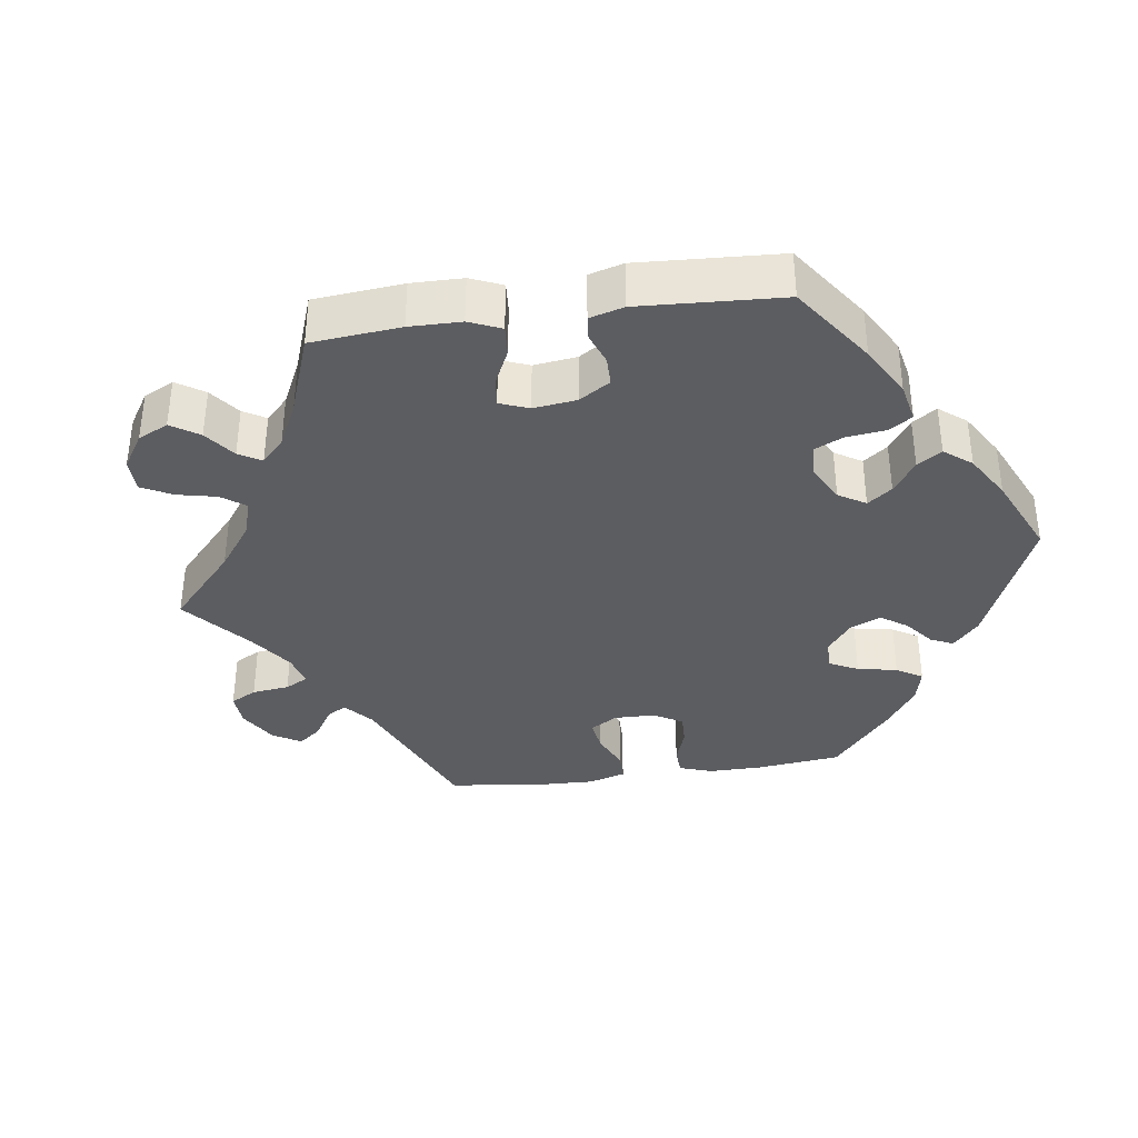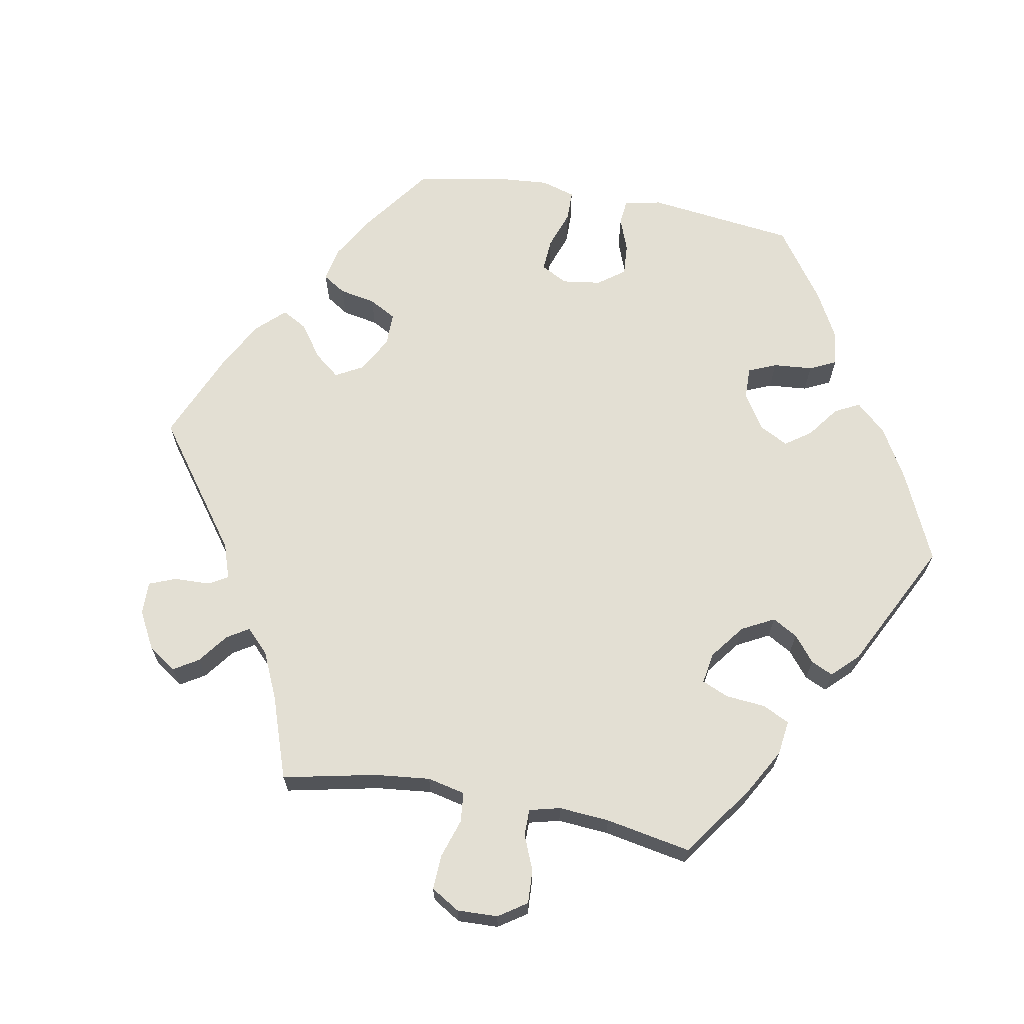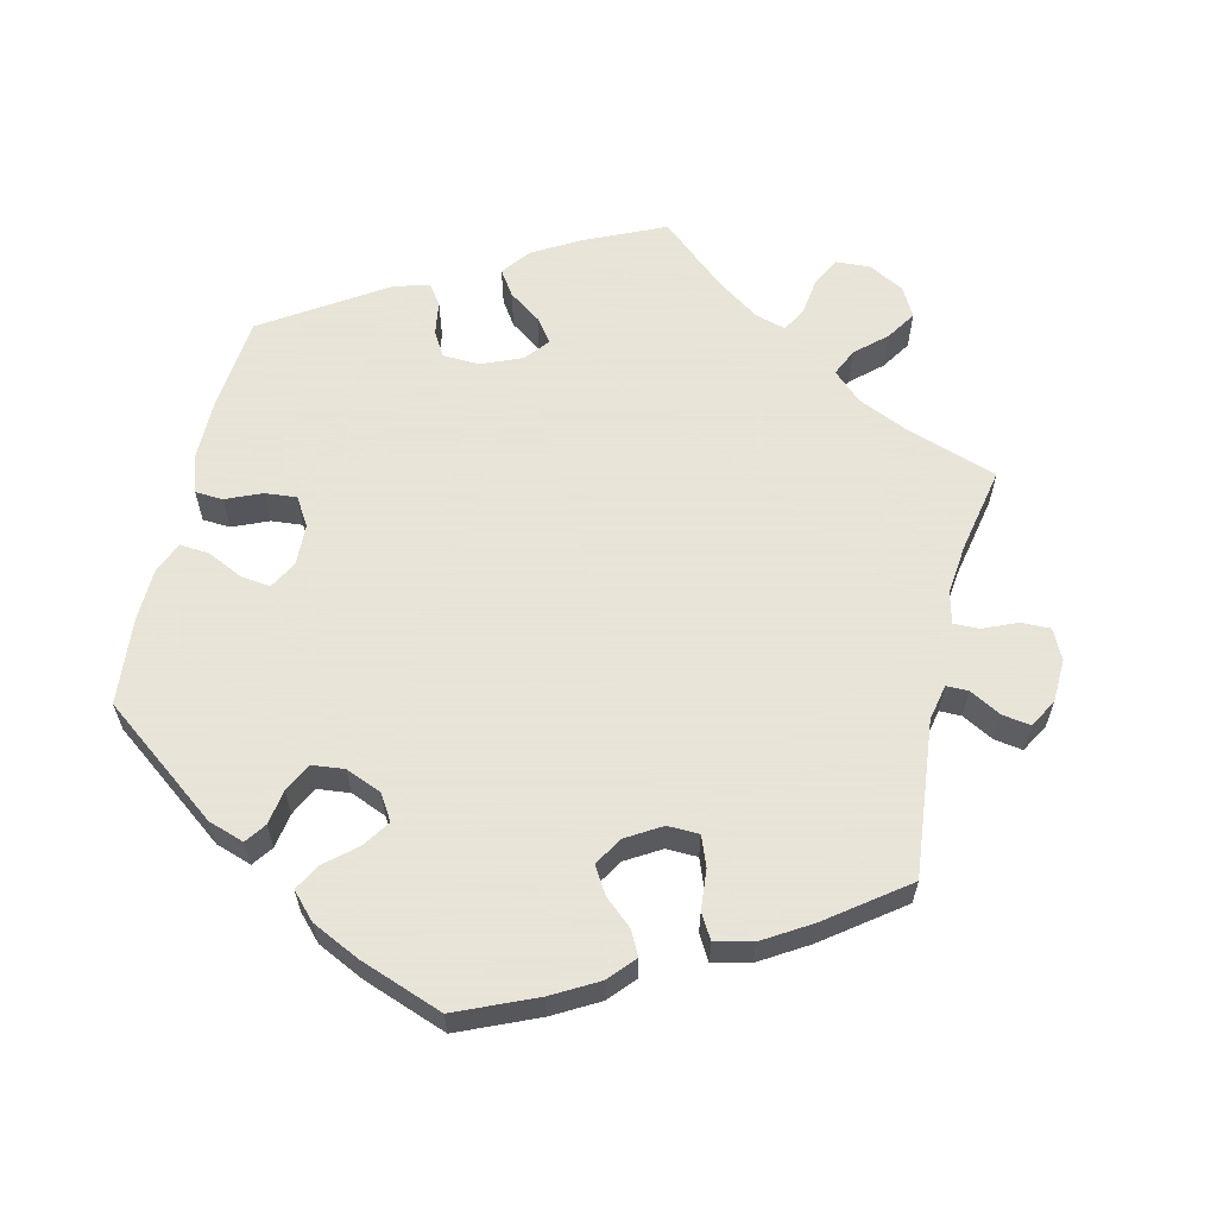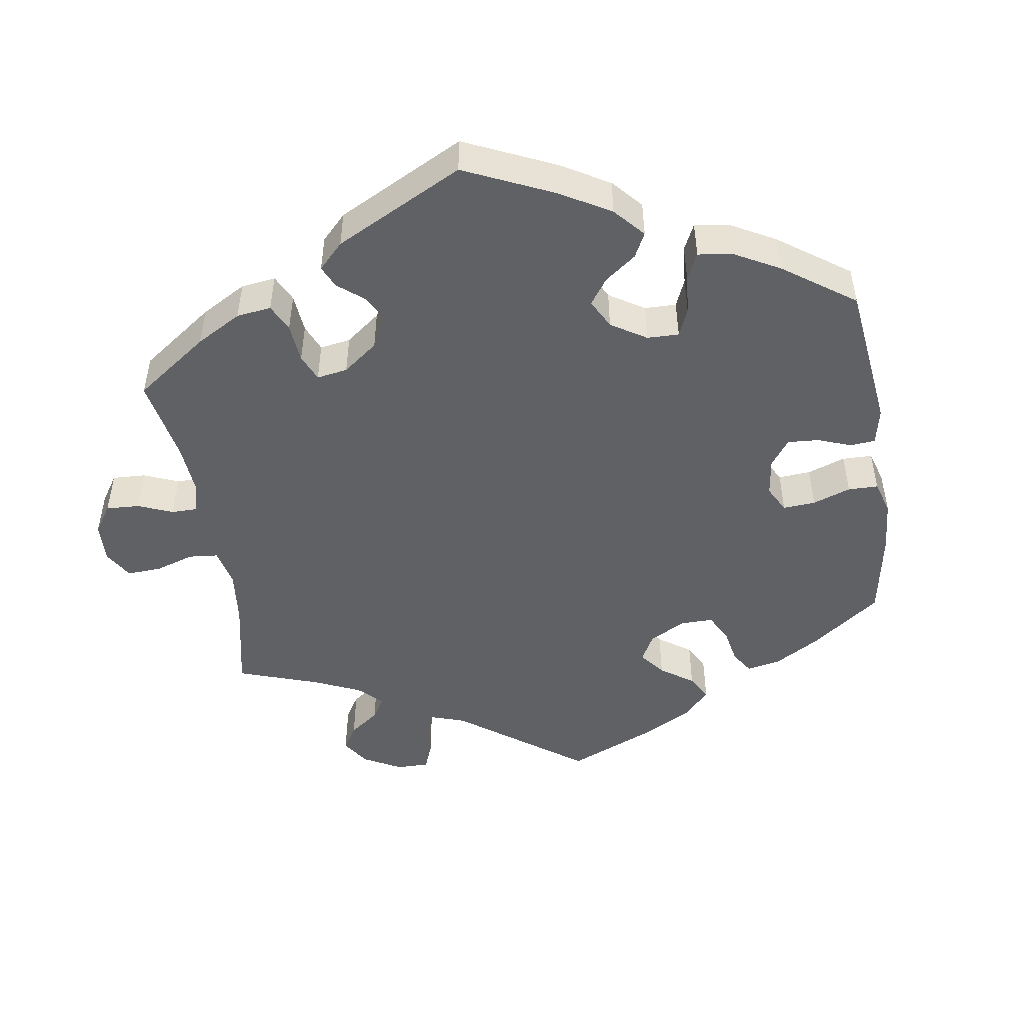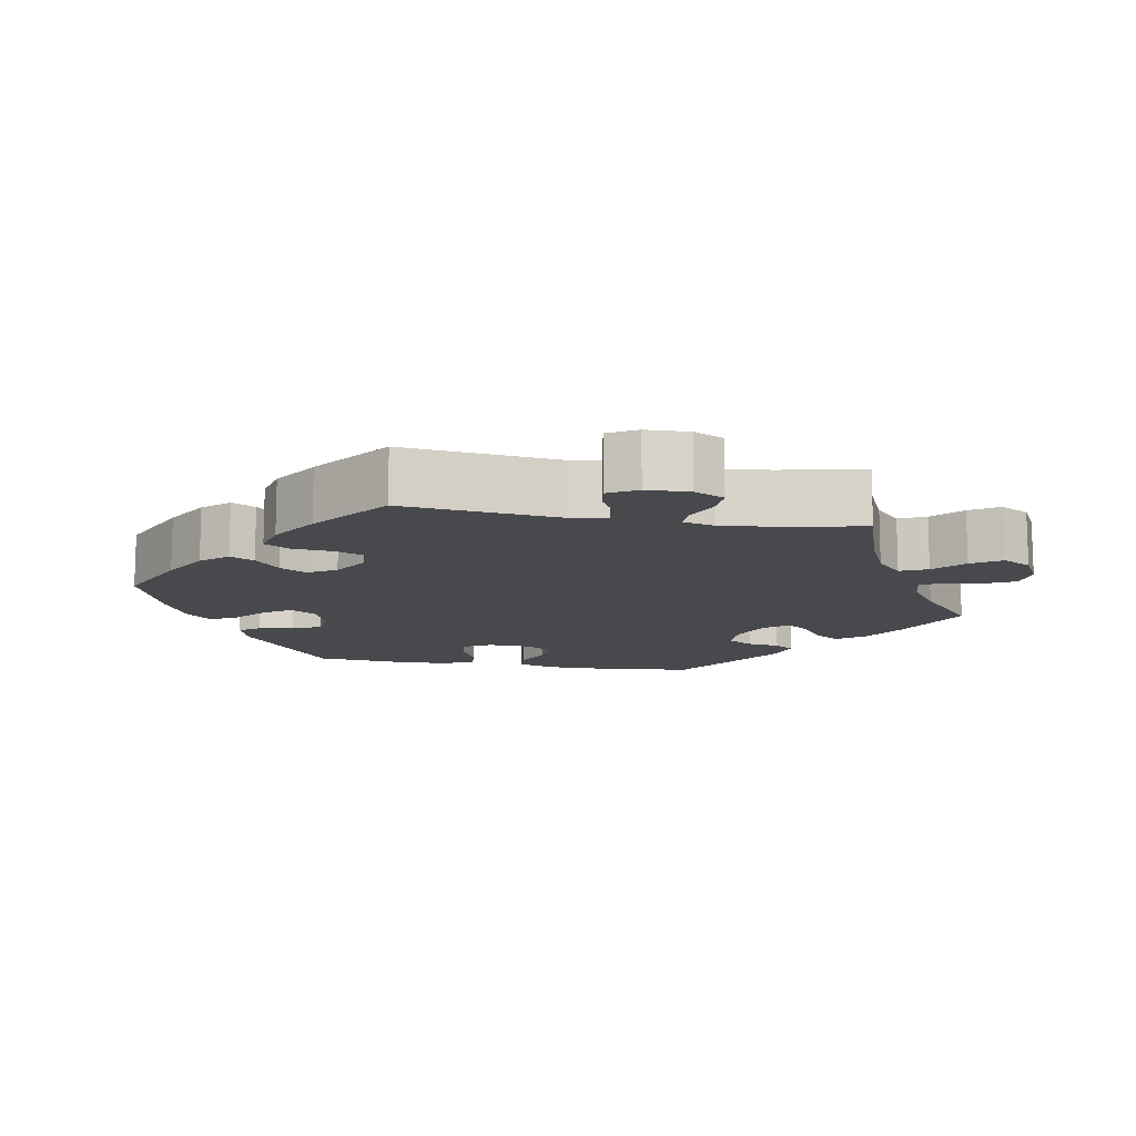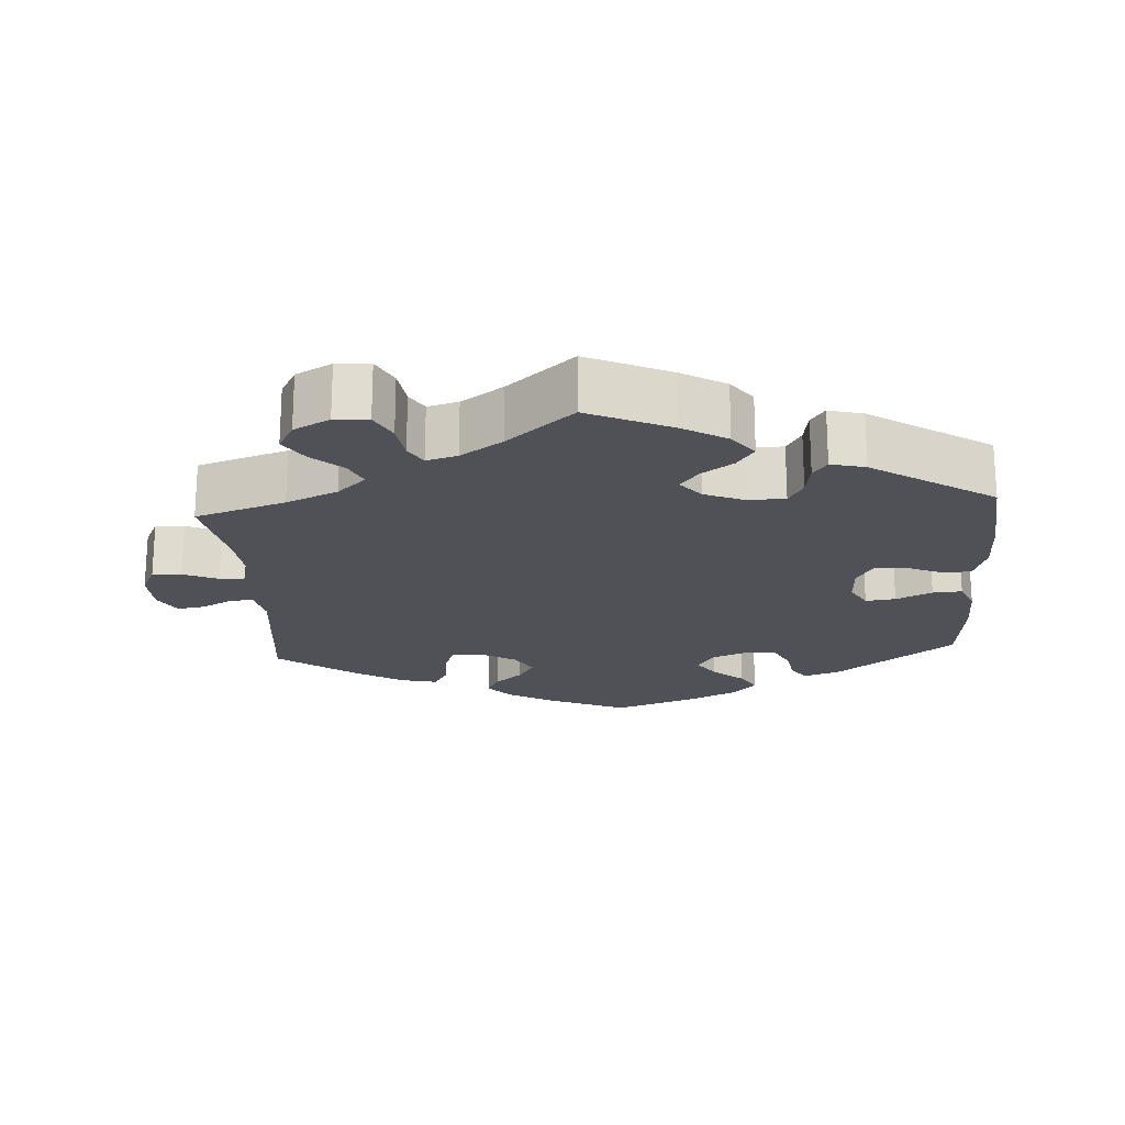
<metadata>
{"format":"obj","ext":"obj","renderer":"f3d","projection":"perspective","resolution":1024,"background":"white","views":[{"elev":-36.8,"azim":-142.2,"up":"+Y"},{"elev":67.0,"azim":160.4,"up":"+Y"},{"elev":61.4,"azim":13.4,"up":"+Y"},{"elev":-48.6,"azim":-111.1,"up":"+Y"},{"elev":-12.5,"azim":79.8,"up":"+Y"},{"elev":-20.4,"azim":-176.3,"up":"+Y"}]}
</metadata>
<code>
v -0.111 0.07 -0.527
v -0.172 0.07 -0.491
v -0.201 0.07 -0.453
v -0.178 0.07 -0.419
v -0.134 0.07 -0.388
v -0.11 0.07 -0.356
v -0.137 0.07 -0.323
v -0.192 0.07 -0.3
v -0.242 0.07 -0.302
v -0.262 0.07 -0.336
v -0.269 0.07 -0.381
v -0.288 0.07 -0.408
v -0.335 0.07 -0.396
v -0.5 0.07 -0.289
v -0.513 0.07 -0.155
v -0.513 0.07 -0.076
v -0.496 0.07 -0.024
v -0.458 0.07 -0.022
v -0.409 0.07 -0.043
v -0.366 0.07 -0.047
v -0.342 0.07 -0.009
v -0.34 0.07 0.048
v -0.361 0.07 0.086
v -0.402 0.07 0.081
v -0.451 0.07 0.058
v -0.491 0.07 0.055
v -0.509 0.07 0.099
v -0.511 0.07 0.17
v -0.5 0.07 0.289
v -0.338 0.07 0.411
v -0.289 0.07 0.427
v -0.269 0.07 0.399
v -0.261 0.07 0.351
v -0.242 0.07 0.312
v -0.197 0.07 0.307
v -0.148 0.07 0.327
v -0.126 0.07 0.362
v -0.151 0.07 0.399
v -0.193 0.07 0.435
v -0.213 0.07 0.471
v -0.18 0.07 0.506
v -0.115 0.07 0.537
v -0.001 0.07 0.578
v 0.107 0.07 0.531
v 0.169 0.07 0.496
v 0.201 0.07 0.46
v 0.184 0.07 0.427
v 0.146 0.07 0.394
v 0.124 0.07 0.358
v 0.147 0.07 0.319
v 0.195 0.07 0.29
v 0.238 0.07 0.291
v 0.254 0.07 0.332
v 0.259 0.07 0.387
v 0.279 0.07 0.421
v 0.33 0.07 0.409
v 0.395 0.07 0.369
v 0.501 0.07 0.29
v 0.478 0.07 0.077
v 0.488 0.07 0.028
v 0.518 0.07 0.028
v 0.561 0.07 0.051
v 0.6 0.07 0.057
v 0.622 0.07 0.018
v 0.624 0.07 -0.041
v 0.604 0.07 -0.082
v 0.564 0.07 -0.081
v 0.517 0.07 -0.061
v 0.482 0.07 -0.06
v 0.471 0.07 -0.103
v 0.478 0.07 -0.172
v 0.501 0.07 -0.289
v 0.378 0.07 -0.329
v 0.308 0.07 -0.36
v 0.269 0.07 -0.396
v 0.286 0.07 -0.433
v 0.327 0.07 -0.47
v 0.353 0.07 -0.51
v 0.331 0.07 -0.55
v 0.282 0.07 -0.576
v 0.236 0.07 -0.573
v 0.215 0.07 -0.532
v 0.208 0.07 -0.481
v 0.19 0.07 -0.45
v 0.148 0.07 -0.462
v 0.091 0.07 -0.501
v 0.001 0.07 -0.578
v -0.111 0 -0.527
v -0.172 0 -0.491
v -0.201 0 -0.453
v -0.178 0 -0.419
v -0.134 0 -0.388
v -0.11 0 -0.356
v -0.137 0 -0.323
v -0.192 0 -0.3
v -0.242 0 -0.302
v -0.262 0 -0.336
v -0.269 0 -0.381
v -0.288 0 -0.408
v -0.335 0 -0.396
v -0.5 0 -0.289
v -0.513 0 -0.155
v -0.513 0 -0.076
v -0.496 0 -0.024
v -0.458 0 -0.022
v -0.409 0 -0.043
v -0.366 0 -0.047
v -0.342 0 -0.009
v -0.34 0 0.048
v -0.361 0 0.086
v -0.402 0 0.081
v -0.451 0 0.058
v -0.491 0 0.055
v -0.509 0 0.099
v -0.511 0 0.17
v -0.5 0 0.289
v -0.338 0 0.411
v -0.289 0 0.427
v -0.269 0 0.399
v -0.261 0 0.351
v -0.242 0 0.312
v -0.197 0 0.307
v -0.148 0 0.327
v -0.126 0 0.362
v -0.151 0 0.399
v -0.193 0 0.435
v -0.213 0 0.471
v -0.18 0 0.506
v -0.115 0 0.537
v -0.001 0 0.578
v 0.107 0 0.531
v 0.169 0 0.496
v 0.201 0 0.46
v 0.184 0 0.427
v 0.146 0 0.394
v 0.124 0 0.358
v 0.147 0 0.319
v 0.195 0 0.29
v 0.238 0 0.291
v 0.254 0 0.332
v 0.259 0 0.387
v 0.279 0 0.421
v 0.33 0 0.409
v 0.395 0 0.369
v 0.501 0 0.29
v 0.478 0 0.077
v 0.488 0 0.028
v 0.518 0 0.028
v 0.561 0 0.051
v 0.6 0 0.057
v 0.622 0 0.018
v 0.624 0 -0.041
v 0.604 0 -0.082
v 0.564 0 -0.081
v 0.517 0 -0.061
v 0.482 0 -0.06
v 0.471 0 -0.103
v 0.478 0 -0.172
v 0.501 0 -0.289
v 0.378 0 -0.329
v 0.308 0 -0.36
v 0.269 0 -0.396
v 0.286 0 -0.433
v 0.327 0 -0.47
v 0.353 0 -0.51
v 0.331 0 -0.55
v 0.282 0 -0.576
v 0.236 0 -0.573
v 0.215 0 -0.532
v 0.208 0 -0.481
v 0.19 0 -0.45
v 0.148 0 -0.462
v 0.091 0 -0.501
v 0.001 0 -0.578
f 86 87 1 2
f 85 86 2 3
f 84 85 3 4
f 80 81 82 83
f 80 83 84
f 79 80 84
f 76 77 78 79
f 75 76 79 84
f 74 75 84 4
f 71 72 73
f 70 71 73 74
f 69 70 74 4
f 65 66 67 68
f 65 68 69
f 64 65 69
f 61 62 63 64
f 60 61 64 69
f 59 60 69
f 56 57 58 59
f 53 54 55 56
f 52 53 56 59
f 51 52 59 69
f 45 46 47 48
f 45 48 49
f 44 45 49
f 43 44 49
f 42 43 49
f 41 42 49 50
f 38 39 40 41
f 37 38 41 50
f 30 31 32 33
f 30 33 34
f 29 30 34
f 28 29 34 35
f 24 25 26 27
f 23 24 27 28
f 16 17 18 19
f 16 19 20
f 15 16 20
f 14 15 20
f 13 14 20 21
f 10 11 12 13
f 9 10 13 21
f 69 4 5
f 69 5 6
f 51 69 6 7
f 36 37 50 51
f 36 51 7 8
f 23 28 35 36
f 22 23 36
f 21 22 36
f 8 9 21 36
f 89 88 174 173
f 90 89 173 172
f 91 90 172 171
f 170 169 168 167
f 171 170 167
f 171 167 166
f 166 165 164 163
f 171 166 163 162
f 91 171 162 161
f 160 159 158
f 161 160 158 157
f 91 161 157 156
f 155 154 153 152
f 156 155 152
f 156 152 151
f 151 150 149 148
f 156 151 148 147
f 156 147 146
f 146 145 144 143
f 143 142 141 140
f 146 143 140 139
f 156 146 139 138
f 135 134 133 132
f 136 135 132
f 136 132 131
f 136 131 130
f 136 130 129
f 137 136 129 128
f 128 127 126 125
f 137 128 125 124
f 120 119 118 117
f 121 120 117
f 121 117 116
f 122 121 116 115
f 114 113 112 111
f 115 114 111 110
f 106 105 104 103
f 107 106 103
f 107 103 102
f 107 102 101
f 108 107 101 100
f 100 99 98 97
f 108 100 97 96
f 92 91 156
f 93 92 156
f 94 93 156 138
f 138 137 124 123
f 95 94 138 123
f 123 122 115 110
f 123 110 109
f 123 109 108
f 123 108 96 95
f 1 88 89 2
f 2 89 90 3
f 3 90 91 4
f 4 91 92 5
f 5 92 93 6
f 6 93 94 7
f 7 94 95 8
f 8 95 96 9
f 9 96 97 10
f 10 97 98 11
f 11 98 99 12
f 12 99 100 13
f 13 100 101 14
f 14 101 102 15
f 15 102 103 16
f 16 103 104 17
f 17 104 105 18
f 18 105 106 19
f 19 106 107 20
f 20 107 108 21
f 21 108 109 22
f 22 109 110 23
f 23 110 111 24
f 24 111 112 25
f 25 112 113 26
f 26 113 114 27
f 27 114 115 28
f 28 115 116 29
f 29 116 117 30
f 30 117 118 31
f 31 118 119 32
f 32 119 120 33
f 33 120 121 34
f 34 121 122 35
f 35 122 123 36
f 36 123 124 37
f 37 124 125 38
f 38 125 126 39
f 39 126 127 40
f 40 127 128 41
f 41 128 129 42
f 42 129 130 43
f 43 130 131 44
f 44 131 132 45
f 45 132 133 46
f 46 133 134 47
f 47 134 135 48
f 48 135 136 49
f 49 136 137 50
f 50 137 138 51
f 51 138 139 52
f 52 139 140 53
f 53 140 141 54
f 54 141 142 55
f 55 142 143 56
f 56 143 144 57
f 57 144 145 58
f 58 145 146 59
f 59 146 147 60
f 60 147 148 61
f 61 148 149 62
f 62 149 150 63
f 63 150 151 64
f 64 151 152 65
f 65 152 153 66
f 66 153 154 67
f 67 154 155 68
f 68 155 156 69
f 69 156 157 70
f 70 157 158 71
f 71 158 159 72
f 72 159 160 73
f 73 160 161 74
f 74 161 162 75
f 75 162 163 76
f 76 163 164 77
f 77 164 165 78
f 78 165 166 79
f 79 166 167 80
f 80 167 168 81
f 81 168 169 82
f 82 169 170 83
f 83 170 171 84
f 84 171 172 85
f 85 172 173 86
f 86 173 174 87
f 87 174 88 1

</code>
